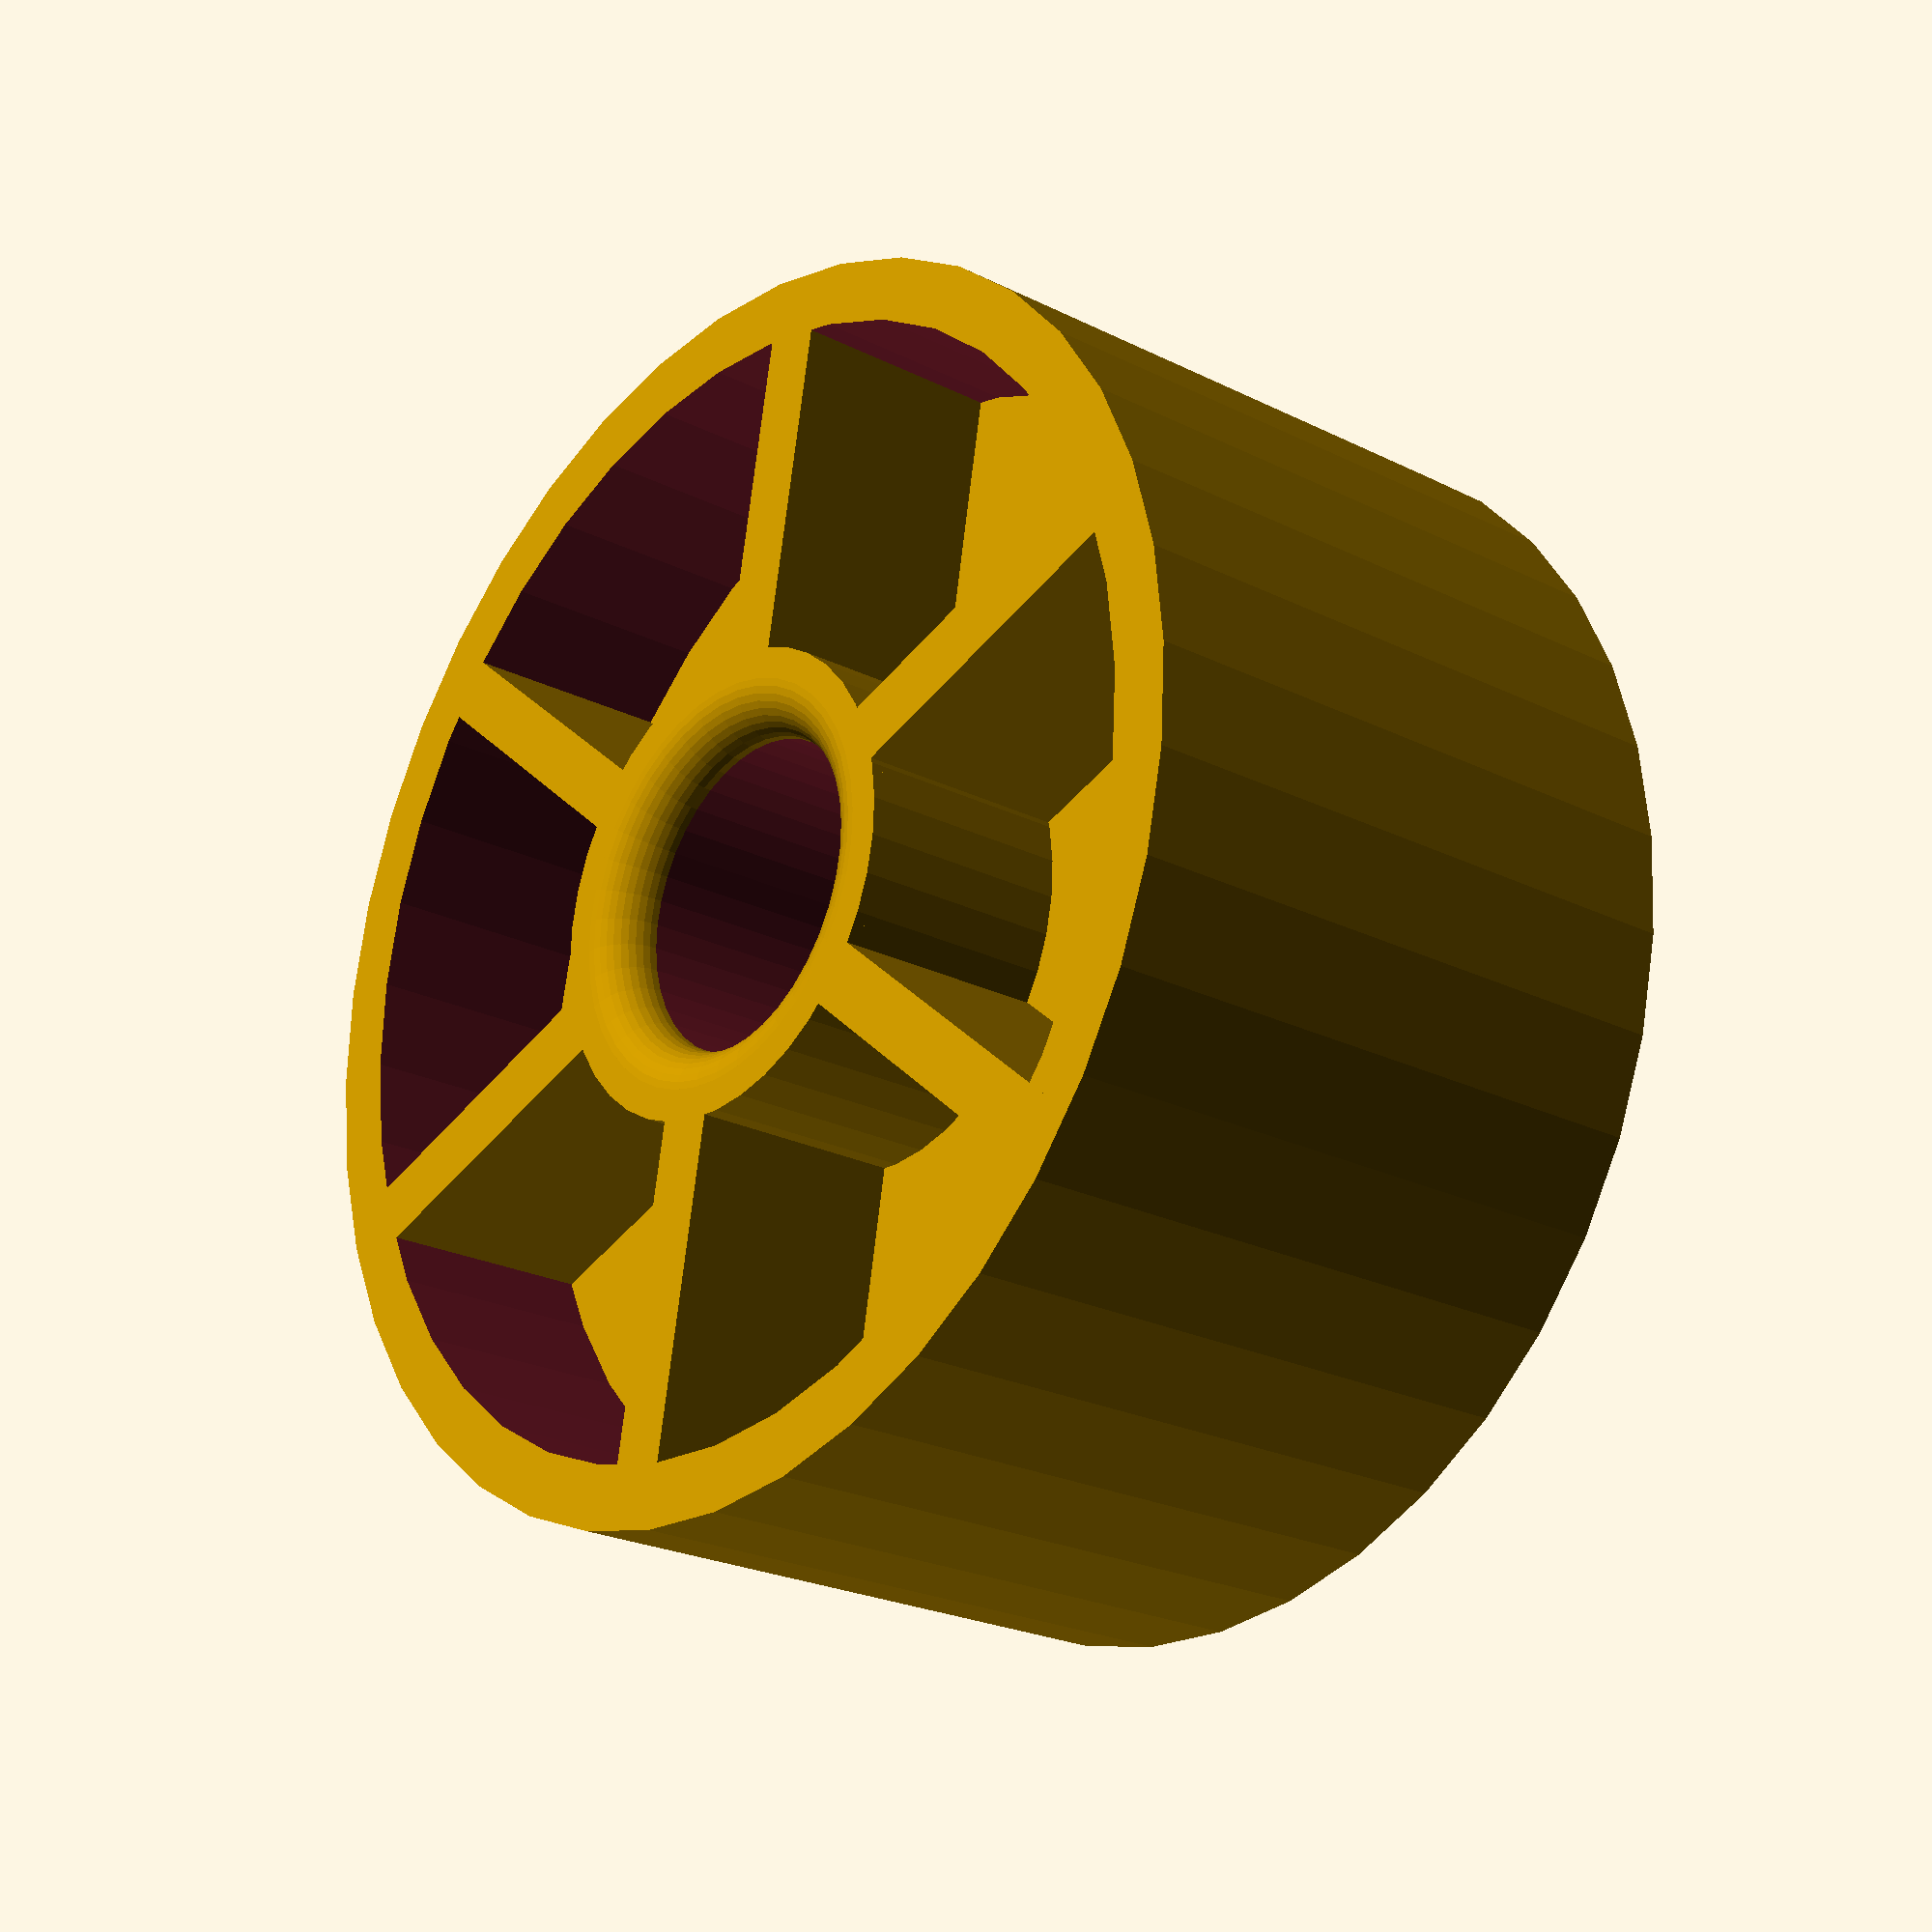
<openscad>
nfacets=40;

wheel_width=10;
wheel_diam=20;
wheel_hole_diam=5;
wheel_symplate_width=3;
wheel_rim_thickness=1;
wheel_radplate_width=1;
hole_edge_radius=0.75;
centerpiece_thickness=2.5;

module torus(r1, r2)
{
    rotate_extrude($fn=nfacets) translate([r1,0,0]) circle(r2,$fn=nfacets);
}

module hole_edge_funnel_neg() {
    translate([0,0,wheel_width*0.5])
        difference() {
            cylinder(d=wheel_hole_diam+2*hole_edge_radius,
                     h=hole_edge_radius*2,center=true, $fn=nfacets);
            translate([0,0,-hole_edge_radius])
                torus(hole_edge_radius+wheel_hole_diam*0.5,
                      hole_edge_radius);
        }
}

module wheel() {
    difference() {

        union() {
            // Rim
            difference() {
                cylinder(d=wheel_diam,h=wheel_width,
                         center=true,$fn=nfacets);
                cylinder(d=wheel_diam-2*wheel_rim_thickness,
                         h=wheel_width+2,
                         center=true,$fn=nfacets);
                }

            // Center part
            cylinder(d=wheel_hole_diam+centerpiece_thickness,
                    h=wheel_width,center=true,
                    $fn=nfacets);

           // Symmetry plate
            cylinder(d=wheel_diam,h=wheel_symplate_width,
                    center=true,$fn=nfacets);

                for(i=[0:2]) {
                    rotate([0,0,i*60])
                        cube([wheel_radplate_width,
                                wheel_diam-.5,
                                wheel_width],
                            center=true);
                }
            }

        union() {
            cylinder(d=wheel_hole_diam,h=wheel_width+2,
                    center=true,$fn=nfacets);
            hole_edge_funnel_neg();
            mirror([0,0,1]) hole_edge_funnel_neg();
        }
    }
}

translate([0,0,wheel_width*0.5])
    wheel();

</openscad>
<views>
elev=23.0 azim=289.6 roll=229.3 proj=p view=solid
</views>
